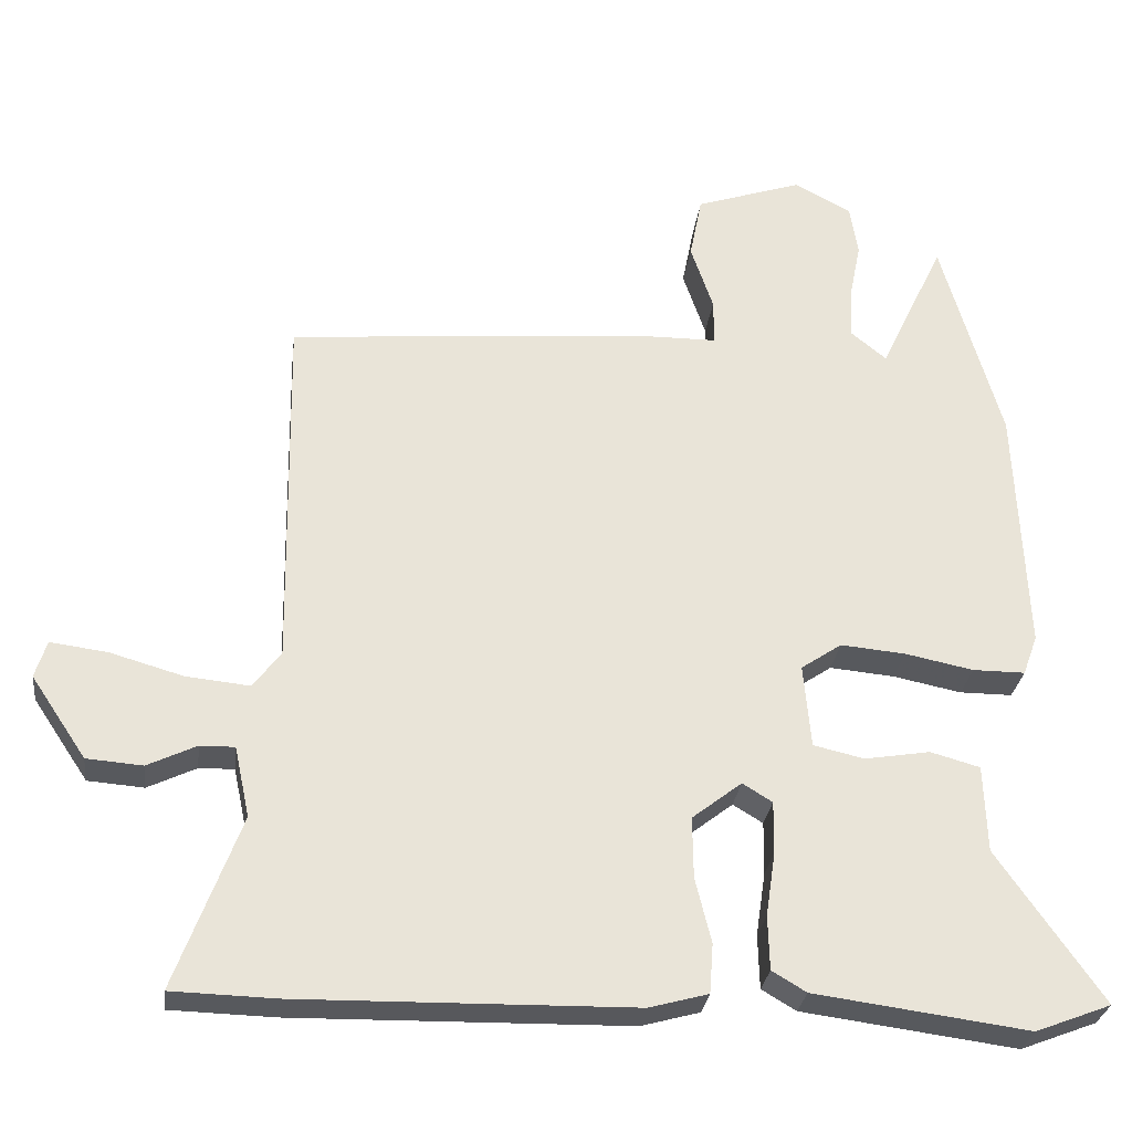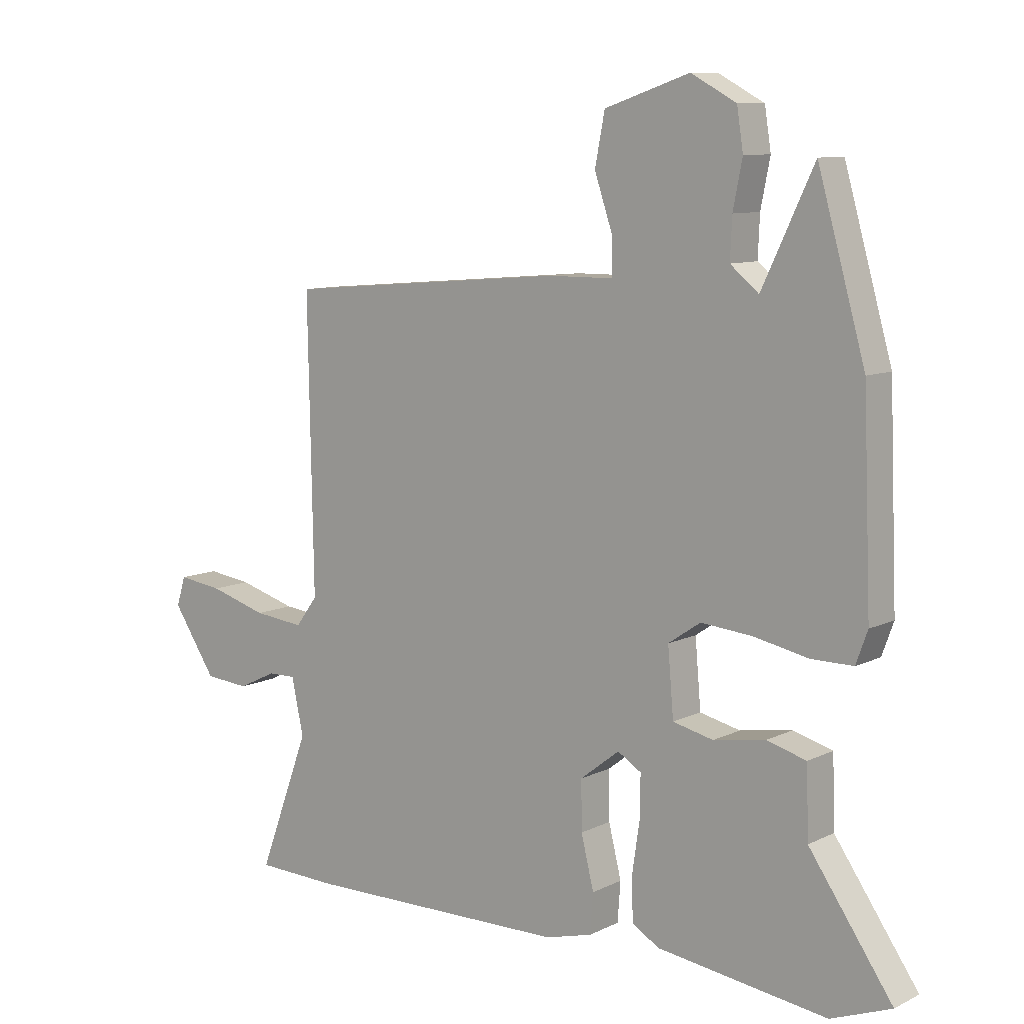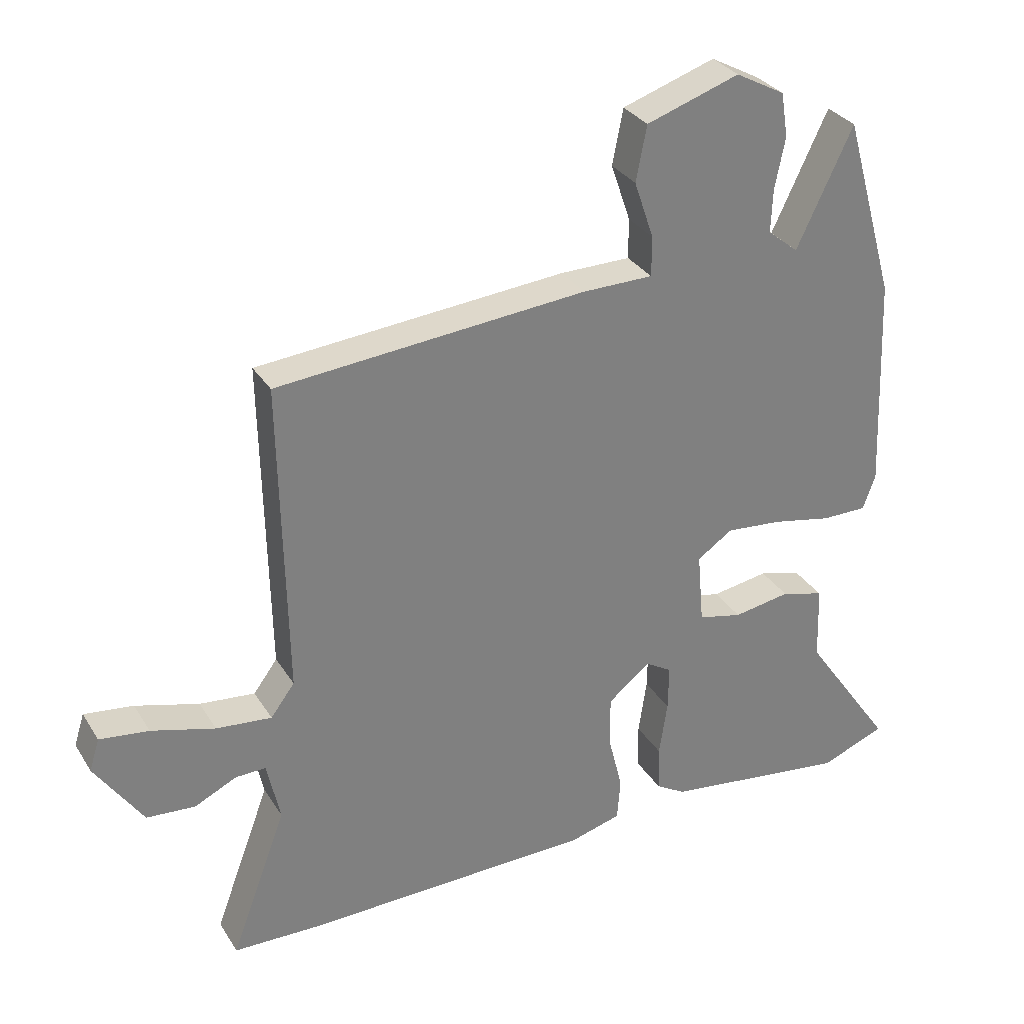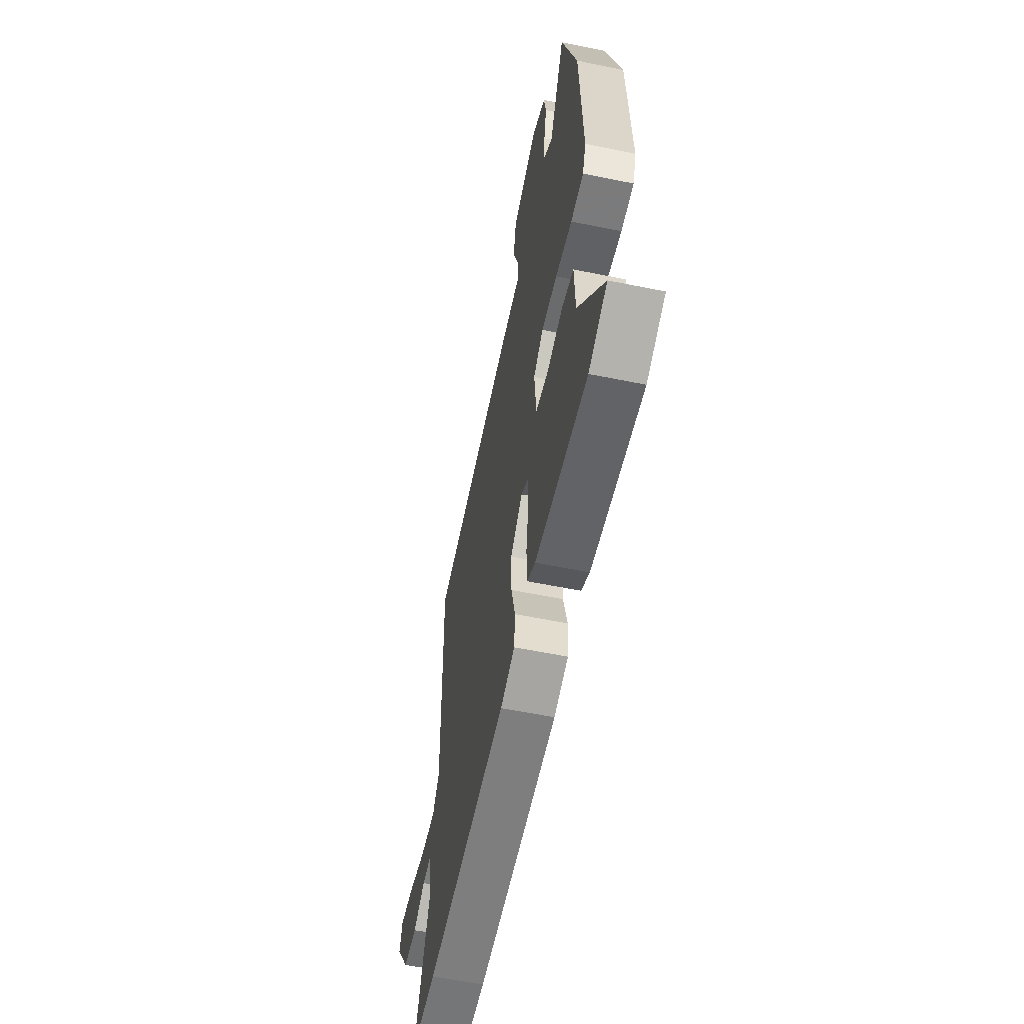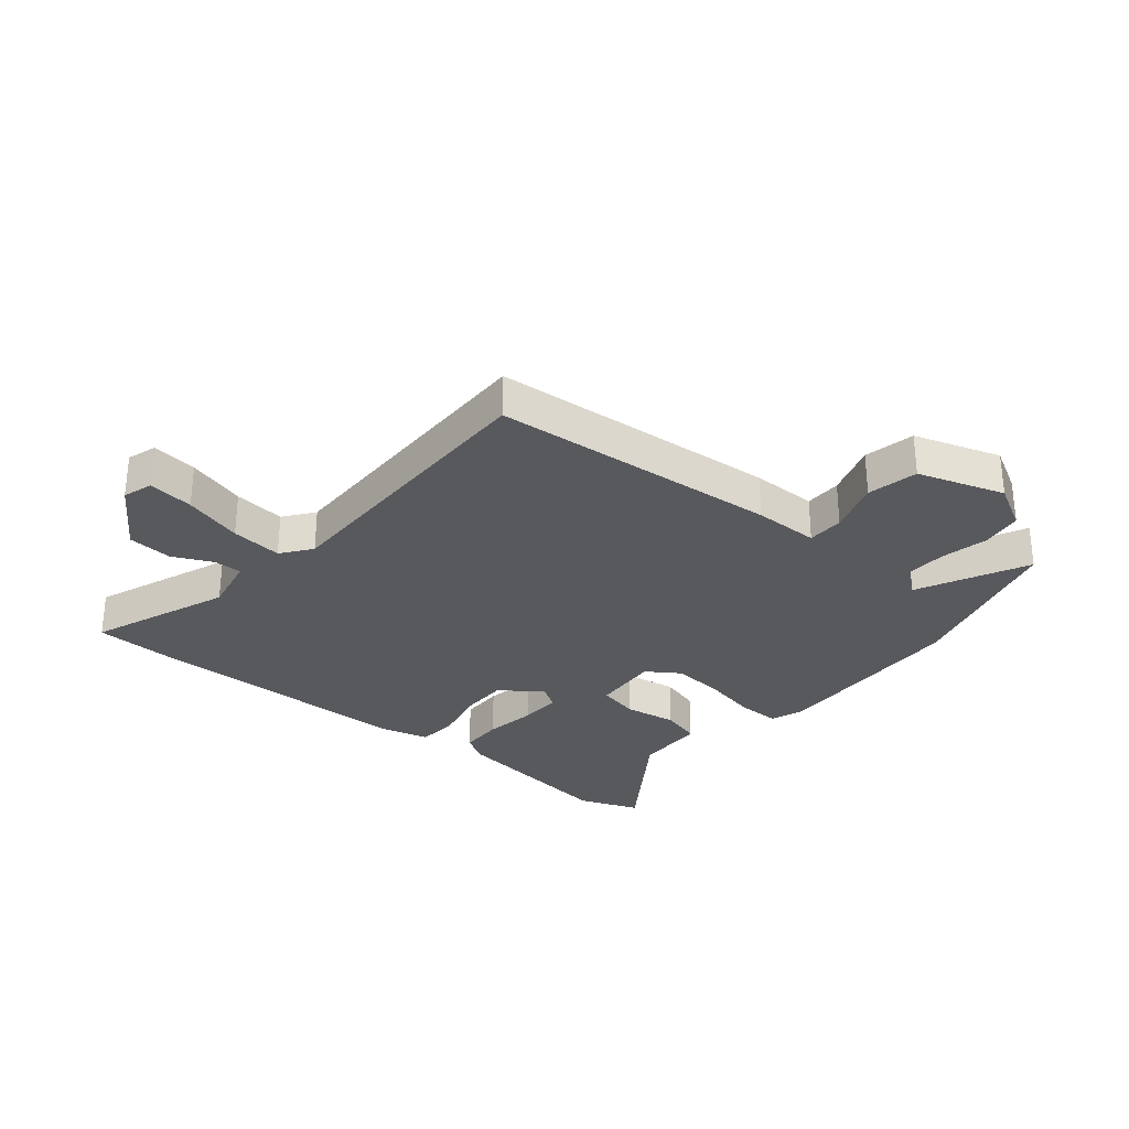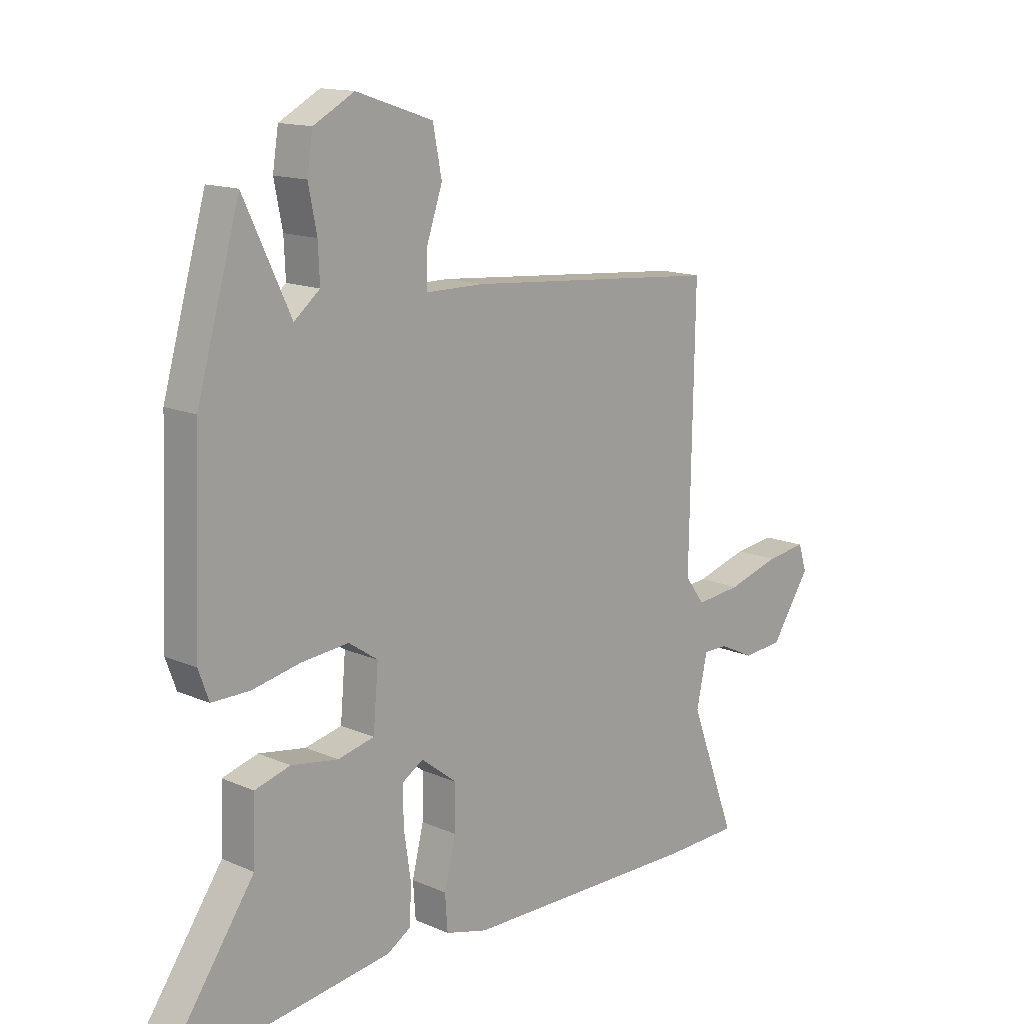
<metadata>
{"format":"obj","ext":"obj","renderer":"f3d","projection":"perspective","resolution":1024,"background":"white","views":[{"elev":-28.8,"azim":-7.0,"up":"+Z"},{"elev":9.4,"azim":38.7,"up":"+Z"},{"elev":31.1,"azim":-26.7,"up":"+Z"},{"elev":-58.4,"azim":78.1,"up":"+Z"},{"elev":-30.1,"azim":-40.0,"up":"+Y"},{"elev":14.3,"azim":133.6,"up":"+Z"}]}
</metadata>
<code>
v 0.595 0.07 -0.463
v 0.491 0.07 -0.503
v 0.197 0.07 -0.464
v 0.15 0.07 -0.436
v 0.148 0.07 -0.362
v 0.161 0.07 -0.274
v 0.162 0.07 -0.202
v 0.121 0.07 -0.177
v 0.053 0.07 -0.23
v 0.054 0.07 -0.314
v 0.076 0.07 -0.403
v 0.071 0.07 -0.471
v -0.01 0.07 -0.493
v -0.469 0.07 -0.501
v -0.612 0.07 -0.497
v -0.523 0.07 -0.259
v -0.544 0.07 -0.162
v -0.592 0.07 -0.163
v -0.659 0.07 -0.195
v -0.736 0.07 -0.189
v -0.812 0.07 -0.076
v -0.796 0.07 -0.025
v -0.718 0.07 -0.035
v -0.617 0.07 -0.064
v -0.529 0.07 -0.073
v -0.491 0.07 -0.022
v -0.5 0.07 0.478
v -0.009 0.07 0.52
v 0.103 0.07 0.521
v 0.103 0.07 0.584
v 0.072 0.07 0.675
v 0.089 0.07 0.762
v 0.236 0.07 0.811
v 0.314 0.07 0.769
v 0.325 0.07 0.699
v 0.309 0.07 0.619
v 0.306 0.07 0.55
v 0.355 0.07 0.51
v 0.444 0.07 0.697
v 0.526 0.07 0.409
v 0.54 0.07 0.065
v 0.52 0.07 0.01
v 0.448 0.07 0.01
v 0.354 0.07 0.029
v 0.265 0.07 0.037
v 0.209 0.07 -0.001
v 0.219 0.07 -0.116
v 0.289 0.07 -0.132
v 0.379 0.07 -0.117
v 0.447 0.07 -0.136
v 0.451 0.07 -0.256
v 0.595 0 -0.463
v 0.491 0 -0.503
v 0.197 0 -0.464
v 0.15 0 -0.436
v 0.148 0 -0.362
v 0.161 0 -0.274
v 0.162 0 -0.202
v 0.121 0 -0.177
v 0.053 0 -0.23
v 0.054 0 -0.314
v 0.076 0 -0.403
v 0.071 0 -0.471
v -0.01 0 -0.493
v -0.469 0 -0.501
v -0.612 0 -0.497
v -0.523 0 -0.259
v -0.544 0 -0.162
v -0.592 0 -0.163
v -0.659 0 -0.195
v -0.736 0 -0.189
v -0.812 0 -0.076
v -0.796 0 -0.025
v -0.718 0 -0.035
v -0.617 0 -0.064
v -0.529 0 -0.073
v -0.491 0 -0.022
v -0.5 0 0.478
v -0.009 0 0.52
v 0.103 0 0.521
v 0.103 0 0.584
v 0.072 0 0.675
v 0.089 0 0.762
v 0.236 0 0.811
v 0.314 0 0.769
v 0.325 0 0.699
v 0.309 0 0.619
v 0.306 0 0.55
v 0.355 0 0.51
v 0.444 0 0.697
v 0.526 0 0.409
v 0.54 0 0.065
v 0.52 0 0.01
v 0.448 0 0.01
v 0.354 0 0.029
v 0.265 0 0.037
v 0.209 0 -0.001
v 0.219 0 -0.116
v 0.289 0 -0.132
v 0.379 0 -0.117
v 0.447 0 -0.136
v 0.451 0 -0.256
f 48 49 50 51
f 4 5 6
f 3 4 6
f 2 3 6
f 1 2 6
f 51 1 6
f 48 51 6
f 47 48 6
f 46 47 6 7
f 42 43 44
f 41 42 44
f 40 41 44
f 39 40 44
f 38 39 44
f 37 38 44 45
f 36 37 45 46
f 34 35 36
f 33 34 36
f 32 33 36
f 31 32 36
f 30 31 36
f 46 7 8
f 36 46 8
f 30 36 8
f 29 30 8
f 29 8 9
f 28 29 9
f 27 28 9
f 26 27 9
f 22 23 24
f 21 22 24
f 20 21 24
f 19 20 24
f 18 19 24
f 17 18 24 25
f 26 9 10
f 25 26 10
f 17 25 10
f 16 17 10
f 14 15 16
f 13 14 16
f 12 13 16
f 11 12 16
f 10 11 16
f 102 101 100 99
f 57 56 55
f 57 55 54
f 57 54 53
f 57 53 52
f 57 52 102
f 57 102 99
f 57 99 98
f 58 57 98 97
f 95 94 93
f 95 93 92
f 95 92 91
f 95 91 90
f 95 90 89
f 96 95 89 88
f 97 96 88 87
f 87 86 85
f 87 85 84
f 87 84 83
f 87 83 82
f 87 82 81
f 59 58 97
f 59 97 87
f 59 87 81
f 59 81 80
f 60 59 80
f 60 80 79
f 60 79 78
f 60 78 77
f 75 74 73
f 75 73 72
f 75 72 71
f 75 71 70
f 75 70 69
f 76 75 69 68
f 61 60 77
f 61 77 76
f 61 76 68
f 61 68 67
f 67 66 65
f 67 65 64
f 67 64 63
f 67 63 62
f 67 62 61
f 1 52 53 2
f 2 53 54 3
f 3 54 55 4
f 4 55 56 5
f 5 56 57 6
f 6 57 58 7
f 7 58 59 8
f 8 59 60 9
f 9 60 61 10
f 10 61 62 11
f 11 62 63 12
f 12 63 64 13
f 13 64 65 14
f 14 65 66 15
f 15 66 67 16
f 16 67 68 17
f 17 68 69 18
f 18 69 70 19
f 19 70 71 20
f 20 71 72 21
f 21 72 73 22
f 22 73 74 23
f 23 74 75 24
f 24 75 76 25
f 25 76 77 26
f 26 77 78 27
f 27 78 79 28
f 28 79 80 29
f 29 80 81 30
f 30 81 82 31
f 31 82 83 32
f 32 83 84 33
f 33 84 85 34
f 34 85 86 35
f 35 86 87 36
f 36 87 88 37
f 37 88 89 38
f 38 89 90 39
f 39 90 91 40
f 40 91 92 41
f 41 92 93 42
f 42 93 94 43
f 43 94 95 44
f 44 95 96 45
f 45 96 97 46
f 46 97 98 47
f 47 98 99 48
f 48 99 100 49
f 49 100 101 50
f 50 101 102 51
f 51 102 52 1

</code>
